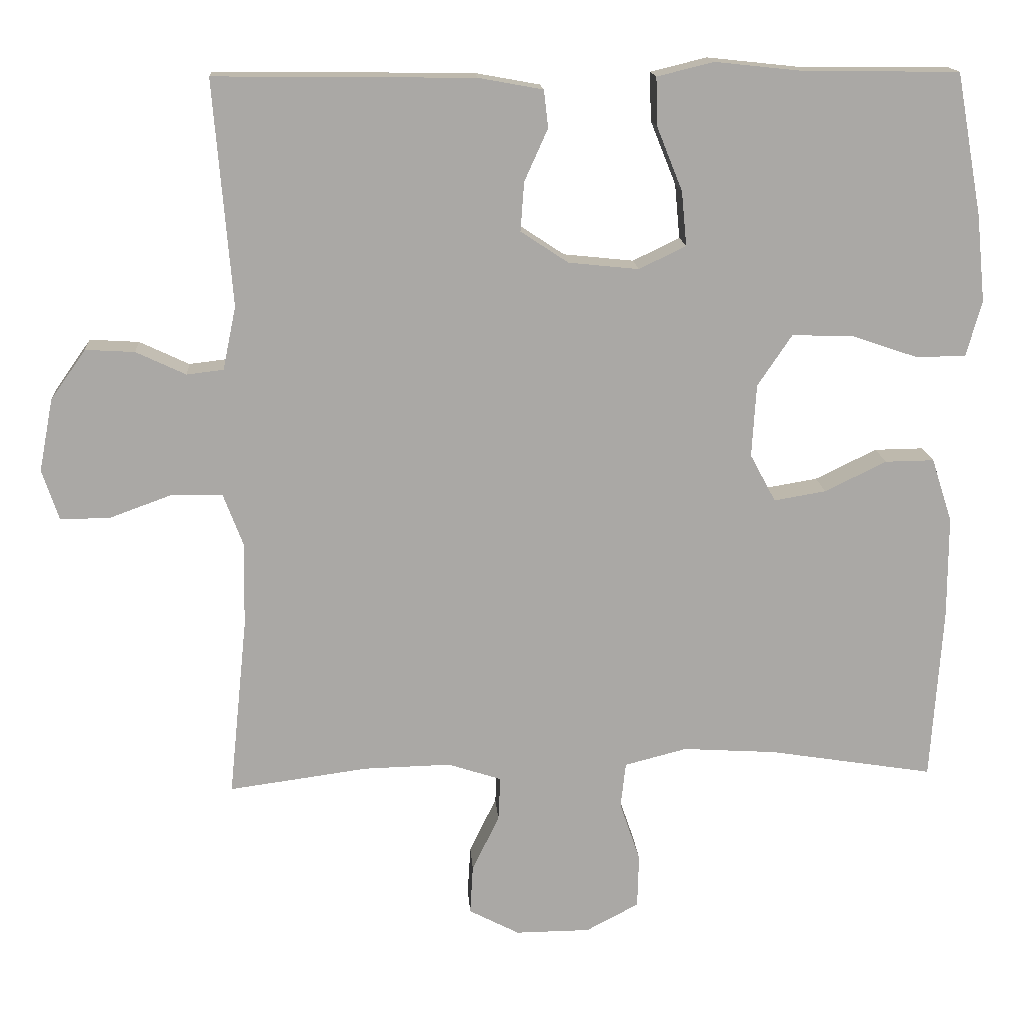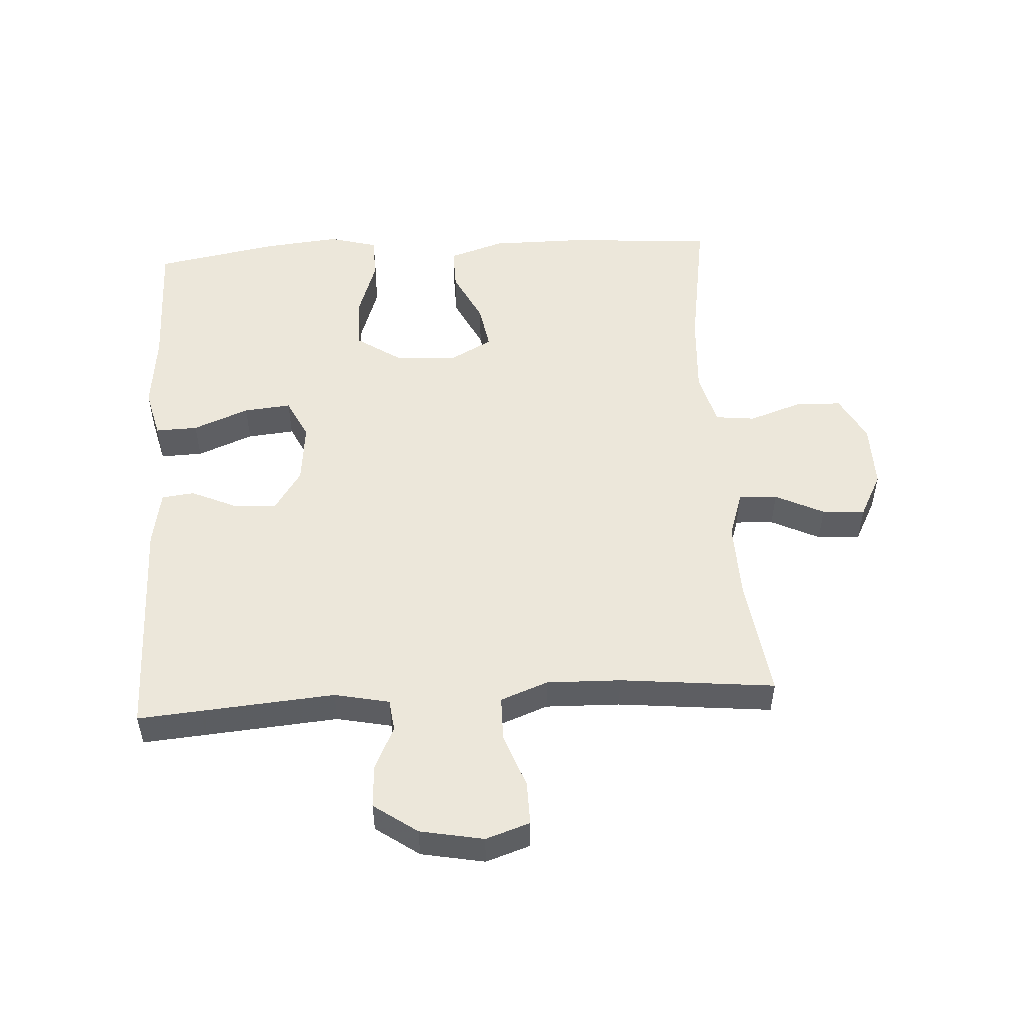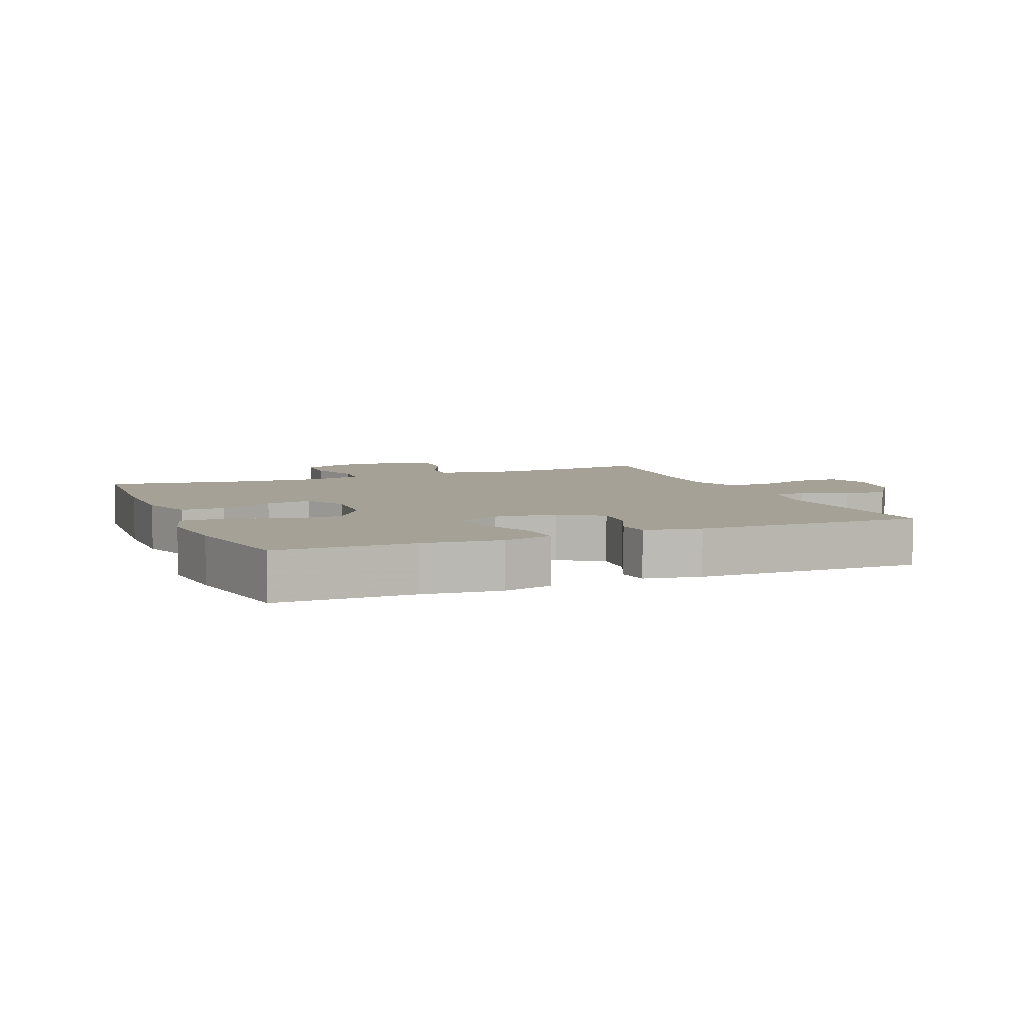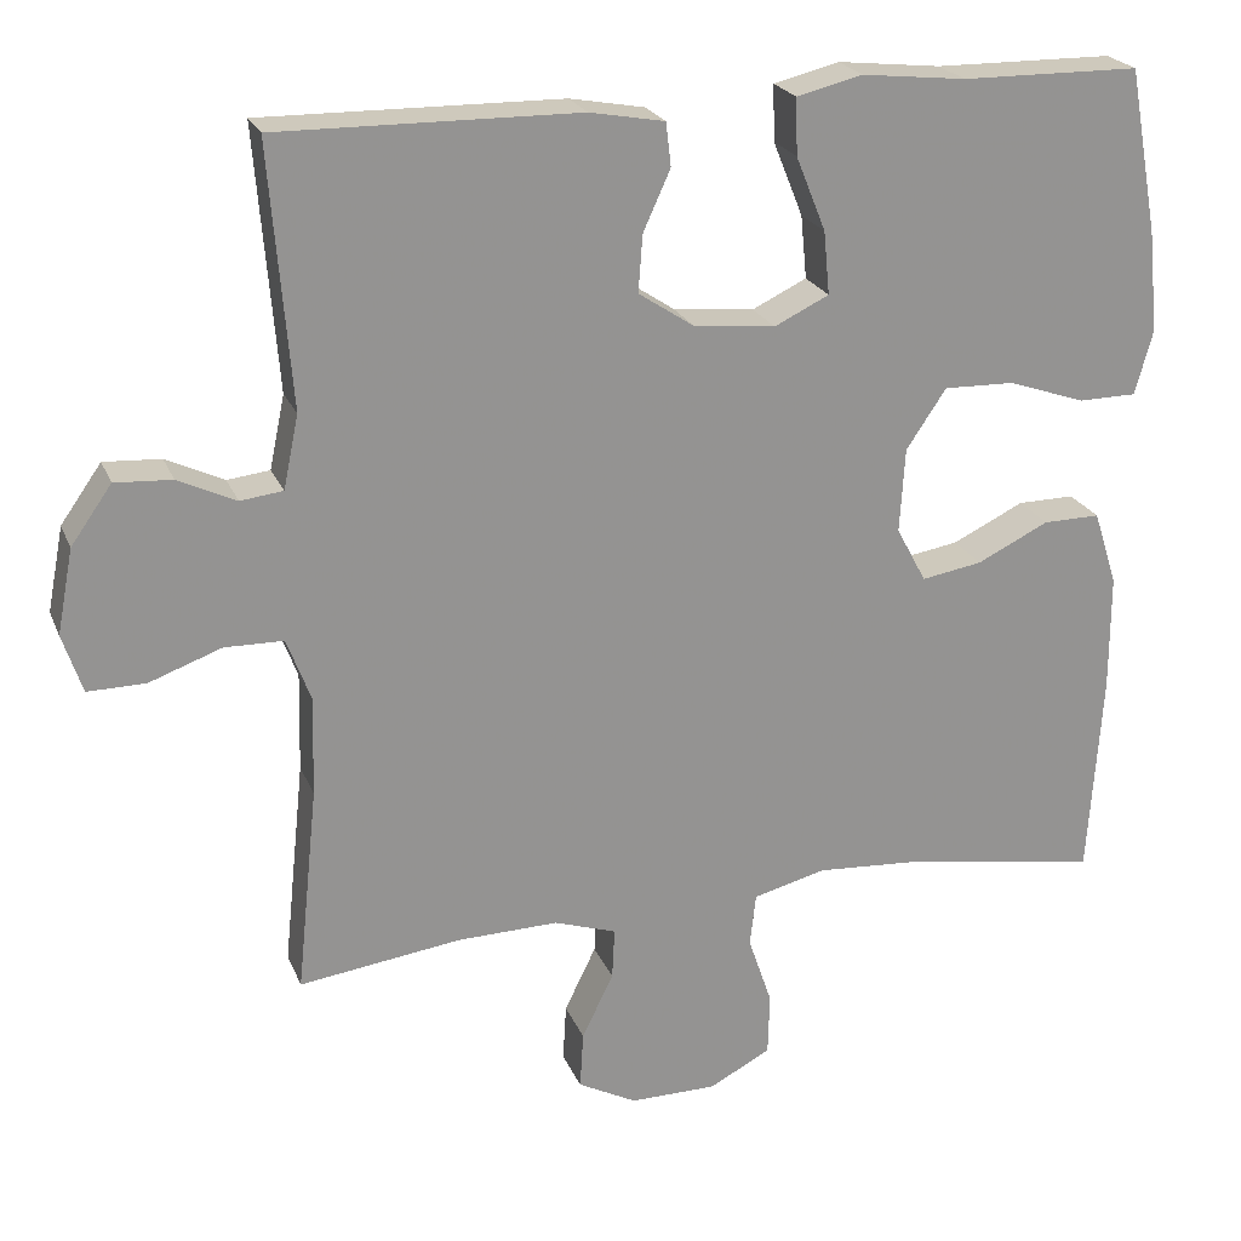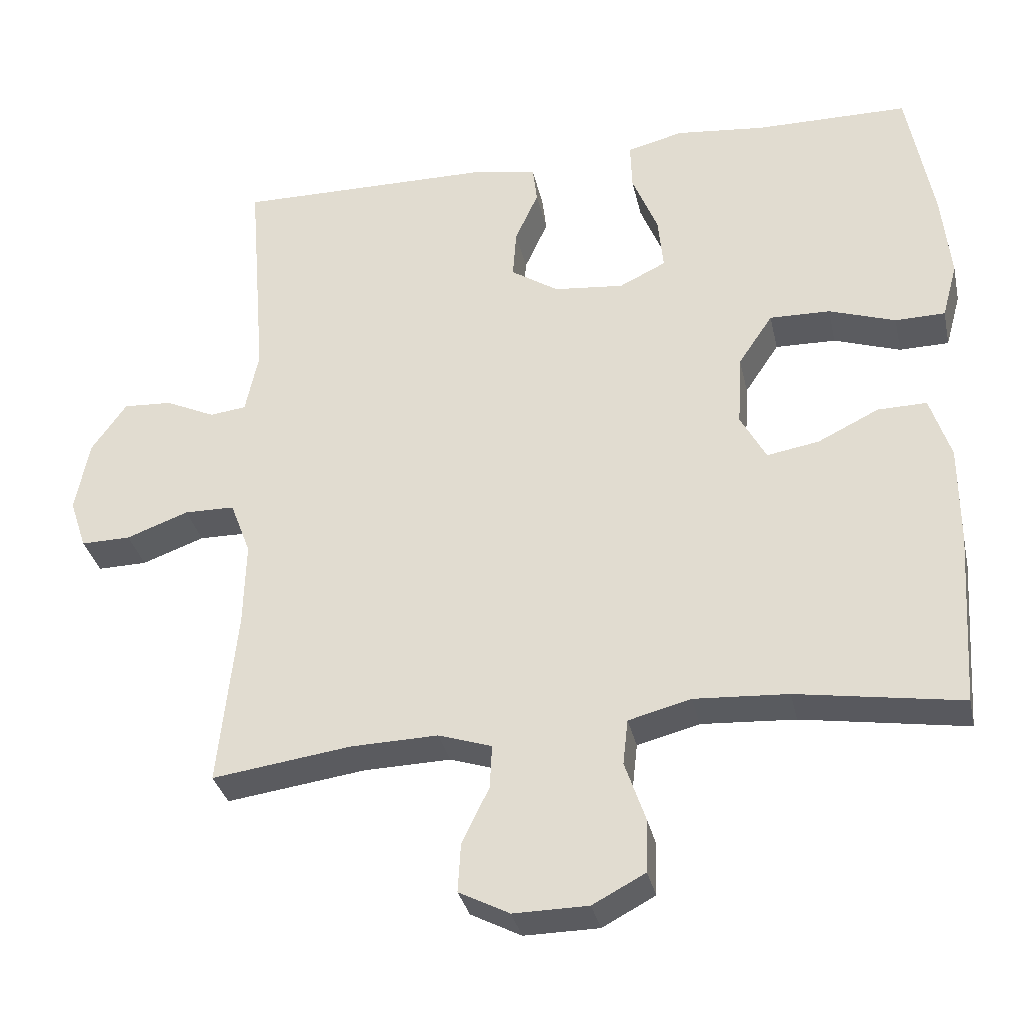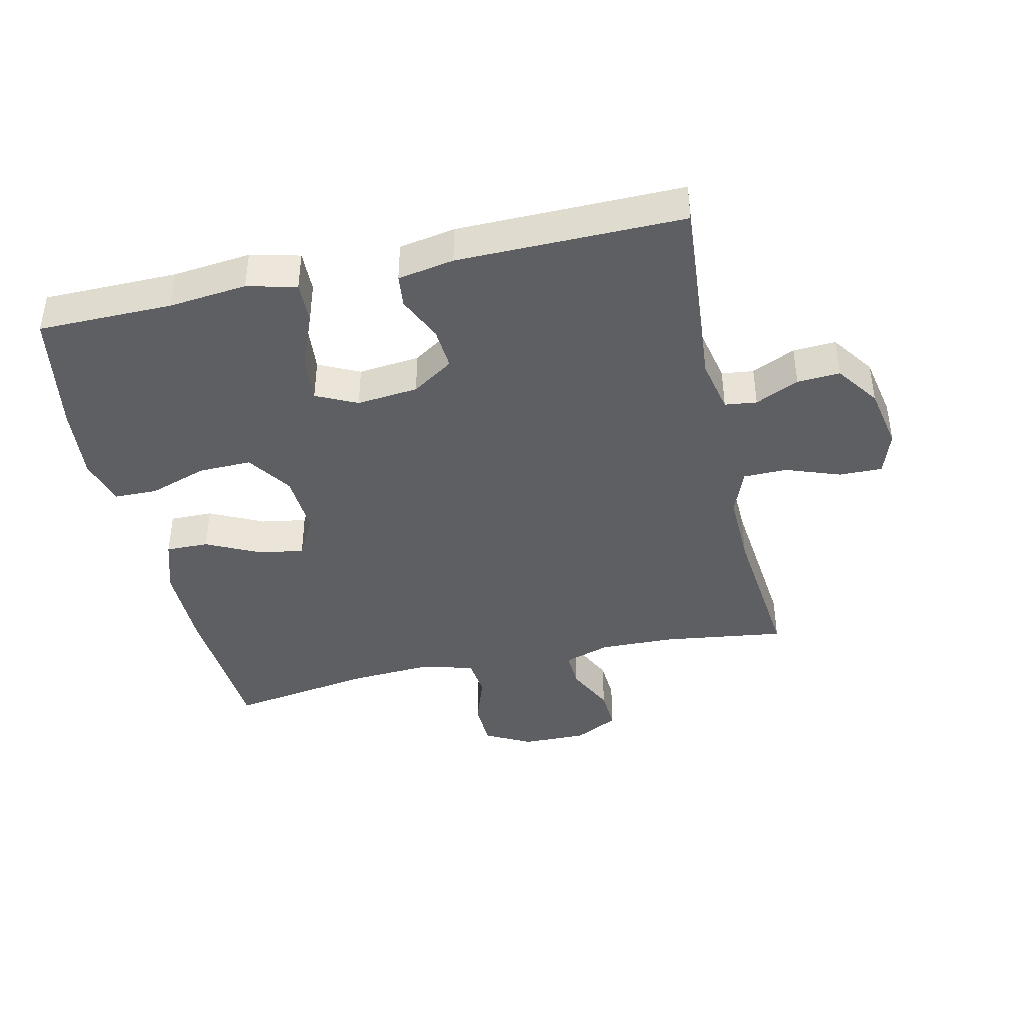
<metadata>
{"format":"obj","ext":"obj","renderer":"f3d","projection":"perspective","resolution":1024,"background":"white","views":[{"elev":15.2,"azim":176.1,"up":"+Z"},{"elev":51.7,"azim":86.5,"up":"+Y"},{"elev":6.2,"azim":-22.3,"up":"+Y"},{"elev":22.5,"azim":161.8,"up":"+Z"},{"elev":-33.3,"azim":-167.7,"up":"+Z"},{"elev":-41.2,"azim":12.7,"up":"+Y"}]}
</metadata>
<code>
v -0.5 0.07 -0.5
v -0.516 0.07 -0.261
v -0.516 0.07 -0.123
v -0.488 0.07 -0.036
v -0.421 0.07 -0.037
v -0.337 0.07 -0.078
v -0.266 0.07 -0.09
v -0.231 0.07 -0.025
v -0.237 0.07 0.074
v -0.284 0.07 0.144
v -0.367 0.07 0.142
v -0.458 0.07 0.111
v -0.526 0.07 0.112
v -0.547 0.07 0.188
v -0.535 0.07 0.307
v -0.5 0.07 0.5
v -0.29 0.07 0.502
v -0.168 0.07 0.515
v -0.091 0.07 0.496
v -0.093 0.07 0.43
v -0.128 0.07 0.343
v -0.135 0.07 0.269
v -0.071 0.07 0.238
v 0.025 0.07 0.248
v 0.09 0.07 0.291
v 0.085 0.07 0.358
v 0.053 0.07 0.429
v 0.059 0.07 0.48
v 0.147 0.07 0.496
v 0.5 0.07 0.5
v 0.475 0.07 0.193
v 0.493 0.07 0.107
v 0.543 0.07 0.101
v 0.611 0.07 0.133
v 0.678 0.07 0.137
v 0.726 0.07 0.069
v 0.745 0.07 -0.03
v 0.722 0.07 -0.099
v 0.654 0.07 -0.098
v 0.569 0.07 -0.067
v 0.5 0.07 -0.068
v 0.472 0.07 -0.142
v 0.475 0.07 -0.258
v 0.5 0.07 -0.5
v 0.31 0.07 -0.474
v 0.191 0.07 -0.471
v 0.118 0.07 -0.495
v 0.121 0.07 -0.555
v 0.158 0.07 -0.631
v 0.162 0.07 -0.698
v 0.093 0.07 -0.734
v -0.009 0.07 -0.733
v -0.081 0.07 -0.695
v -0.083 0.07 -0.622
v -0.055 0.07 -0.54
v -0.062 0.07 -0.478
v -0.147 0.07 -0.456
v -0.275 0.07 -0.464
v -0.5 0 -0.5
v -0.516 0 -0.261
v -0.516 0 -0.123
v -0.488 0 -0.036
v -0.421 0 -0.037
v -0.337 0 -0.078
v -0.266 0 -0.09
v -0.231 0 -0.025
v -0.237 0 0.074
v -0.284 0 0.144
v -0.367 0 0.142
v -0.458 0 0.111
v -0.526 0 0.112
v -0.547 0 0.188
v -0.535 0 0.307
v -0.5 0 0.5
v -0.29 0 0.502
v -0.168 0 0.515
v -0.091 0 0.496
v -0.093 0 0.43
v -0.128 0 0.343
v -0.135 0 0.269
v -0.071 0 0.238
v 0.025 0 0.248
v 0.09 0 0.291
v 0.085 0 0.358
v 0.053 0 0.429
v 0.059 0 0.48
v 0.147 0 0.496
v 0.5 0 0.5
v 0.475 0 0.193
v 0.493 0 0.107
v 0.543 0 0.101
v 0.611 0 0.133
v 0.678 0 0.137
v 0.726 0 0.069
v 0.745 0 -0.03
v 0.722 0 -0.099
v 0.654 0 -0.098
v 0.569 0 -0.067
v 0.5 0 -0.068
v 0.472 0 -0.142
v 0.475 0 -0.258
v 0.5 0 -0.5
v 0.31 0 -0.474
v 0.191 0 -0.471
v 0.118 0 -0.495
v 0.121 0 -0.555
v 0.158 0 -0.631
v 0.162 0 -0.698
v 0.093 0 -0.734
v -0.009 0 -0.733
v -0.081 0 -0.695
v -0.083 0 -0.622
v -0.055 0 -0.54
v -0.062 0 -0.478
v -0.147 0 -0.456
v -0.275 0 -0.464
f 53 54 55
f 52 53 55
f 51 52 55
f 50 51 55
f 49 50 55
f 48 49 55
f 47 48 55 56
f 46 47 56 57
f 43 44 45
f 45 46 57
f 43 45 57
f 42 43 57
f 38 39 40
f 37 38 40
f 36 37 40
f 35 36 40
f 34 35 40
f 33 34 40
f 32 33 40 41
f 42 57 58
f 41 42 58
f 32 41 58
f 31 32 58
f 29 30 31
f 28 29 31
f 27 28 31
f 26 27 31
f 19 20 21
f 18 19 21
f 17 18 21
f 17 21 22
f 16 17 22
f 15 16 22
f 14 15 22
f 13 14 22
f 12 13 22
f 11 12 22
f 10 11 22 23
f 4 5 6
f 3 4 6
f 2 3 6
f 1 2 6
f 58 1 6
f 58 6 7
f 31 58 7 8
f 25 26 31
f 31 8 9
f 25 31 9
f 24 25 9
f 9 10 23 24
f 113 112 111
f 113 111 110
f 113 110 109
f 113 109 108
f 113 108 107
f 113 107 106
f 114 113 106 105
f 115 114 105 104
f 103 102 101
f 115 104 103
f 115 103 101
f 115 101 100
f 98 97 96
f 98 96 95
f 98 95 94
f 98 94 93
f 98 93 92
f 98 92 91
f 99 98 91 90
f 116 115 100
f 116 100 99
f 116 99 90
f 116 90 89
f 89 88 87
f 89 87 86
f 89 86 85
f 89 85 84
f 79 78 77
f 79 77 76
f 79 76 75
f 80 79 75
f 80 75 74
f 80 74 73
f 80 73 72
f 80 72 71
f 80 71 70
f 80 70 69
f 81 80 69 68
f 64 63 62
f 64 62 61
f 64 61 60
f 64 60 59
f 64 59 116
f 65 64 116
f 66 65 116 89
f 89 84 83
f 67 66 89
f 67 89 83
f 67 83 82
f 82 81 68 67
f 1 59 60 2
f 2 60 61 3
f 3 61 62 4
f 4 62 63 5
f 5 63 64 6
f 6 64 65 7
f 7 65 66 8
f 8 66 67 9
f 9 67 68 10
f 10 68 69 11
f 11 69 70 12
f 12 70 71 13
f 13 71 72 14
f 14 72 73 15
f 15 73 74 16
f 16 74 75 17
f 17 75 76 18
f 18 76 77 19
f 19 77 78 20
f 20 78 79 21
f 21 79 80 22
f 22 80 81 23
f 23 81 82 24
f 24 82 83 25
f 25 83 84 26
f 26 84 85 27
f 27 85 86 28
f 28 86 87 29
f 29 87 88 30
f 30 88 89 31
f 31 89 90 32
f 32 90 91 33
f 33 91 92 34
f 34 92 93 35
f 35 93 94 36
f 36 94 95 37
f 37 95 96 38
f 38 96 97 39
f 39 97 98 40
f 40 98 99 41
f 41 99 100 42
f 42 100 101 43
f 43 101 102 44
f 44 102 103 45
f 45 103 104 46
f 46 104 105 47
f 47 105 106 48
f 48 106 107 49
f 49 107 108 50
f 50 108 109 51
f 51 109 110 52
f 52 110 111 53
f 53 111 112 54
f 54 112 113 55
f 55 113 114 56
f 56 114 115 57
f 57 115 116 58
f 58 116 59 1

</code>
